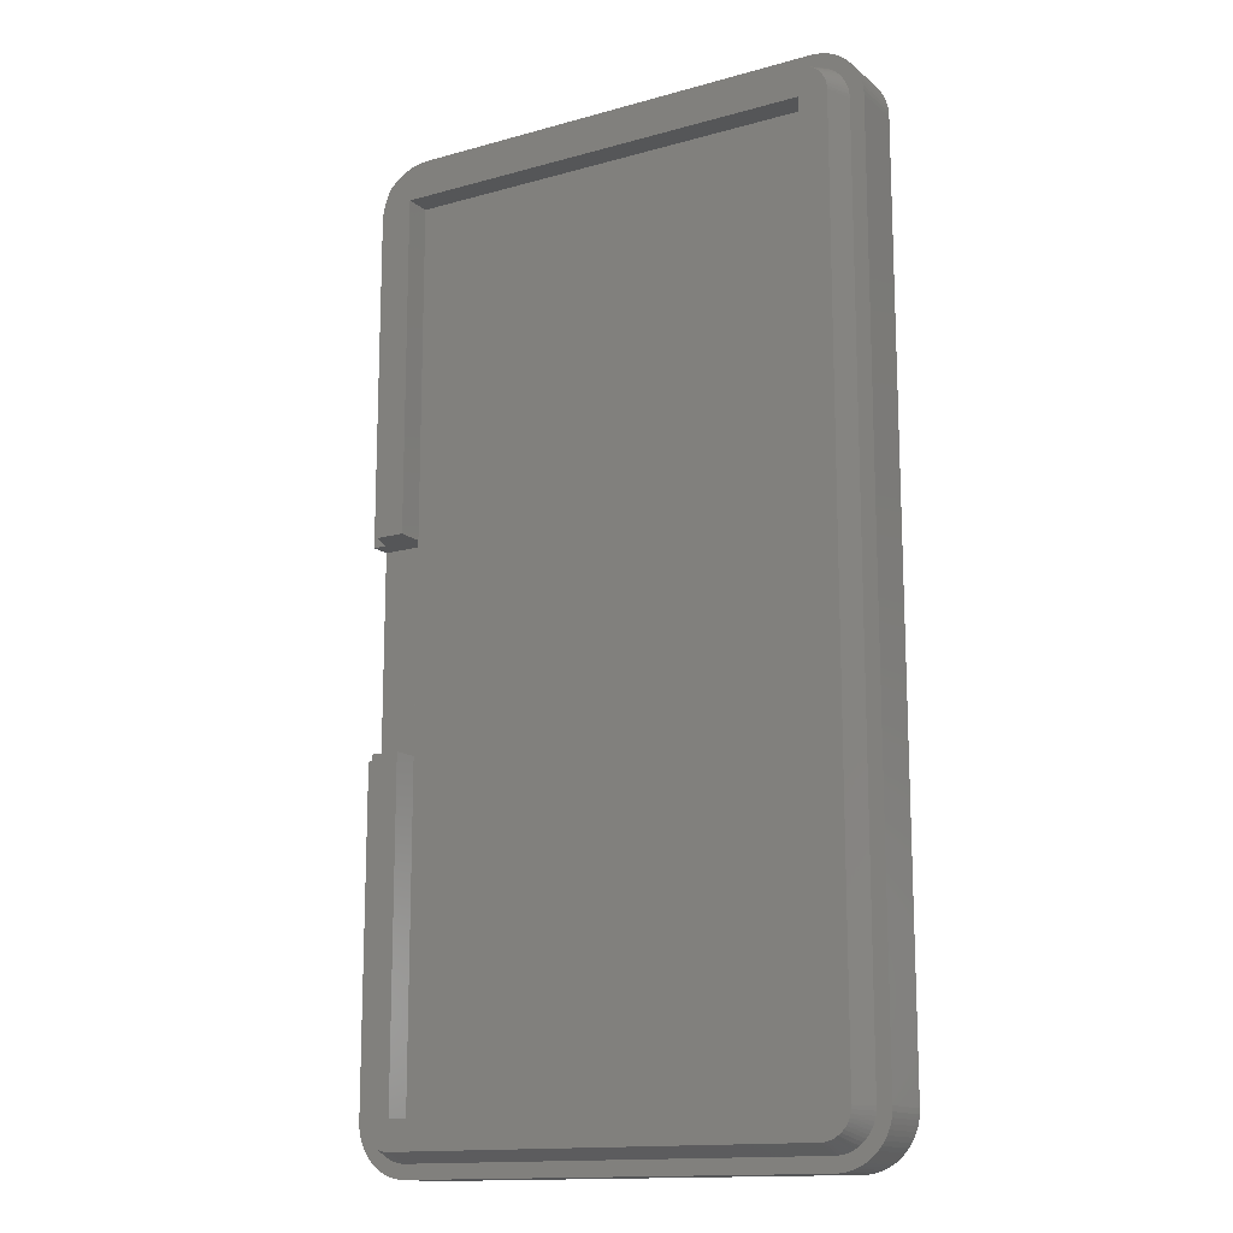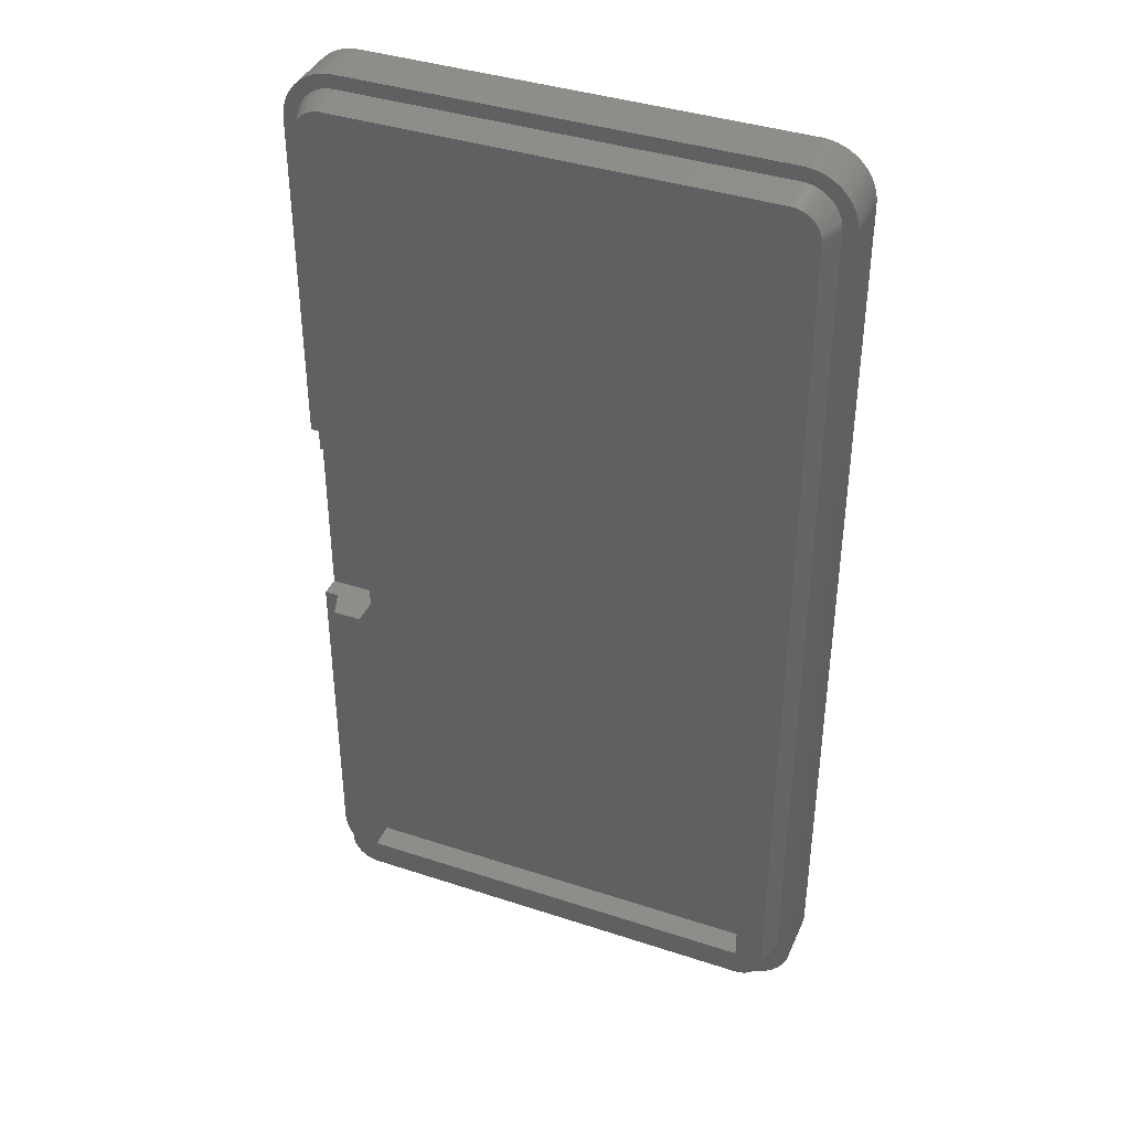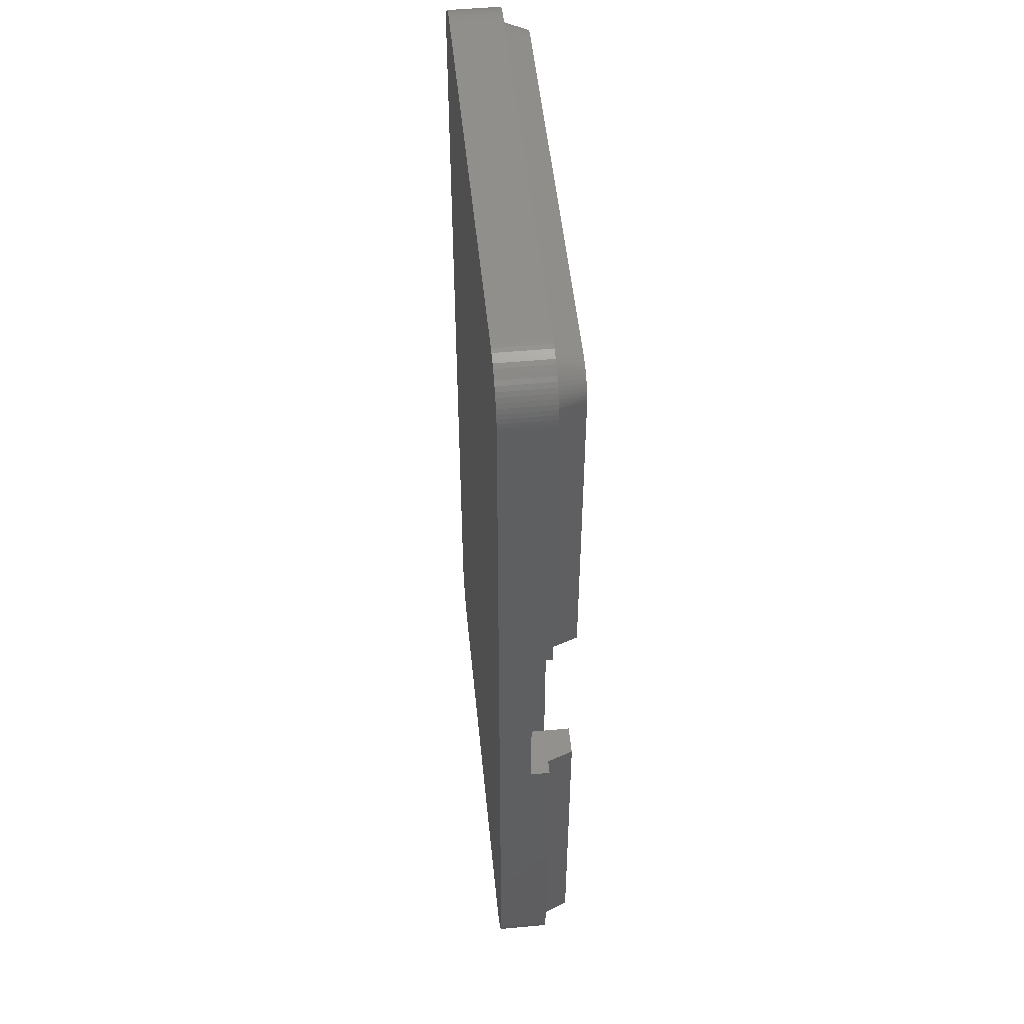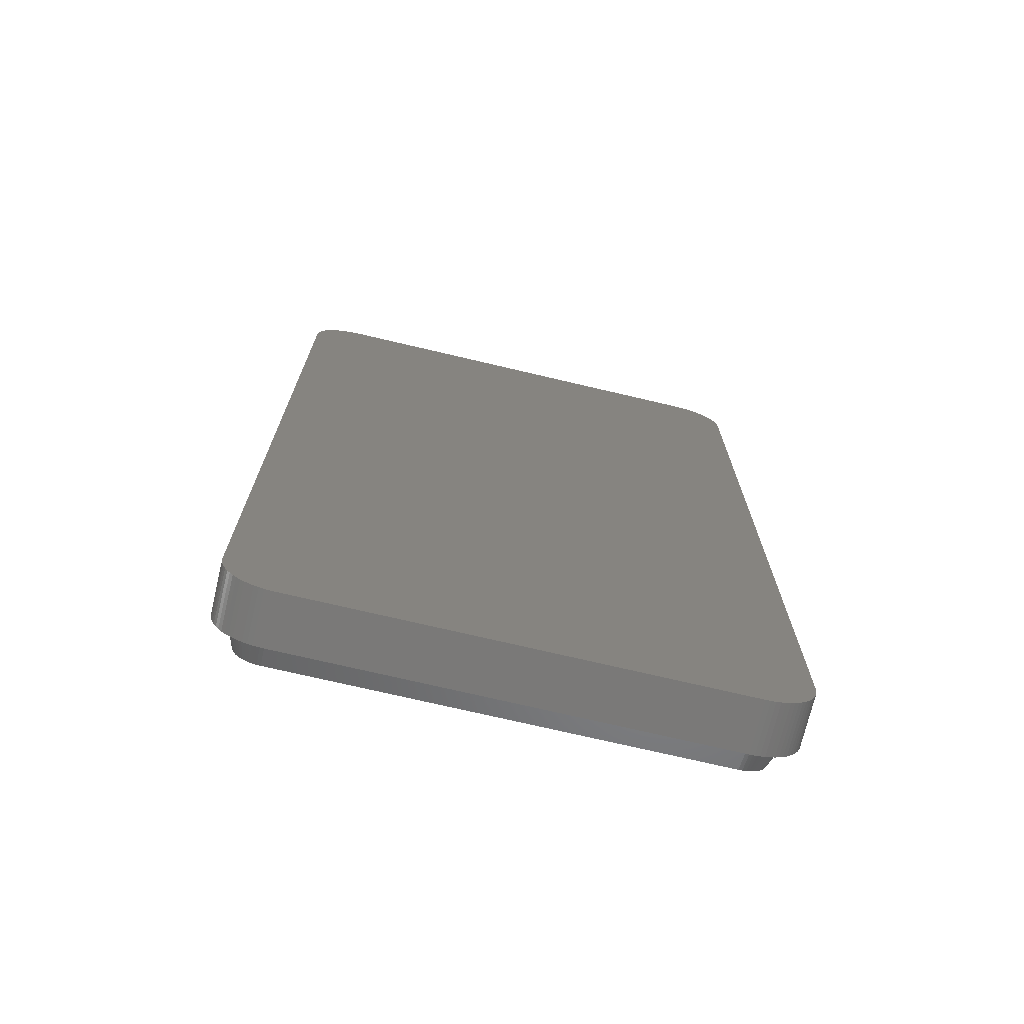
<metadata>
{"format":"stl","ext":"stl","renderer":"f3d","projection":"perspective","resolution":1024,"background":"white","views":[{"elev":-14.5,"azim":31.3,"up":"+Y"},{"elev":39.2,"azim":22.3,"up":"+Y"},{"elev":51.4,"azim":-95.7,"up":"+Y"},{"elev":-72.3,"azim":166.7,"up":"+Y"}]}
</metadata>
<code>
# stl→obj: 286 verts, 568 faces
v -19.18 -13.02 1.25
v -17.18 -13.02 1.25
v -19.18 -5.018 1.25
v -17.18 -5.018 1.25
v -19.18 -5.018 2
v -18.64 -5.018 2
v -17.18 -5.018 2
v -18.28 -5.018 3
v -17.18 -5.018 3
v -19.18 -13.02 2
v -18.64 -13.02 2
v -17.18 -13.02 2
v -18.28 -13.02 3
v -17.18 -13.02 3
v -19.18 -25.72 2
v -19.18 -25.72 0
v -19.18 7.982 0
v -19.18 7.982 2
v -17.18 7.982 3
v -17.18 7.982 2
v -17.18 -25.72 2
v -17.18 -25.72 3
v -18.28 -25.72 3
v -18 -26.45 3
v -18.09 -26.34 3
v -17.91 -26.54 3
v -17.8 -26.62 3
v -17.69 -26.69 3
v -0.4999 -26.75 3
v -17.57 -26.75 3
v -0.6267 -26.79 3
v -17.44 -26.79 3
v -0.7573 -26.81 3
v -17.31 -26.81 3
v -0.8899 -26.82 3
v -17.18 -26.82 3
v -18.27 -25.85 3
v -18.25 -25.98 3
v -18.21 -26.11 3
v -18.15 -26.23 3
v -0.8899 -25.72 3
v -0.3787 -26.69 3
v -0.265 -26.62 3
v -0.1605 -26.54 3
v -0.06656 -26.45 3
v 0.2101 -25.72 3
v 0.01536 -26.34 3
v 0.08408 -26.23 3
v 0.1386 -26.11 3
v 0.1781 -25.98 3
v 0.2021 -25.85 3
v -0.8899 7.982 3
v 0.2101 7.982 3
v -0.06656 8.712 3
v 0.01536 8.607 3
v -0.1605 8.805 3
v -0.265 8.887 3
v -0.3787 8.956 3
v -0.4999 9.011 3
v -0.6267 9.05 3
v -0.7573 9.074 3
v -0.8899 9.082 3
v -17.18 9.082 3
v -17.31 9.074 3
v -17.44 9.05 3
v -17.57 9.011 3
v -17.69 8.956 3
v -17.8 8.887 3
v -17.91 8.805 3
v -18 8.712 3
v -18.28 7.982 3
v -18.09 8.607 3
v -18.15 8.493 3
v -18.21 8.372 3
v -18.25 8.245 3
v -18.27 8.115 3
v 0.2021 8.115 3
v 0.1781 8.245 3
v 0.1386 8.372 3
v 0.08408 8.493 3
v -18.64 7.982 2
v 0.5741 7.982 2
v 0.5741 -25.72 2
v -0.8899 9.446 2
v -0.7369 9.438 2
v -0.5855 9.414 2
v -0.4375 9.374 2
v -0.2945 9.319 2
v -0.1579 9.25 2
v -0.02942 9.166 2
v 0.08967 9.07 2
v 0.198 8.962 2
v 0.2945 8.843 2
v 0.3779 8.714 2
v 0.4475 8.578 2
v 0.5024 8.434 2
v 0.5421 8.286 2
v 0.566 8.135 2
v -17.18 9.446 2
v -18.64 8.135 2
v -18.61 8.286 2
v -18.57 8.434 2
v -18.52 8.578 2
v -18.45 8.714 2
v -18.36 8.843 2
v -18.27 8.962 2
v -18.16 9.07 2
v -18.04 9.166 2
v -17.91 9.25 2
v -17.78 9.319 2
v -17.63 9.374 2
v -17.48 9.414 2
v -17.33 9.438 2
v -18.64 -25.72 2
v 0.566 -25.87 2
v 0.5421 -26.02 2
v 0.5024 -26.17 2
v 0.4475 -26.31 2
v 0.3779 -26.45 2
v 0.2945 -26.58 2
v 0.198 -26.7 2
v 0.08967 -26.81 2
v -0.02942 -26.9 2
v -0.1579 -26.99 2
v -0.2945 -27.06 2
v -0.4375 -27.11 2
v -0.5855 -27.15 2
v -0.7369 -27.17 2
v -0.8899 -27.18 2
v -17.18 -27.18 2
v -19.17 -25.9 2
v -18.64 -25.87 2
v -19.15 -26.09 2
v -19.1 -26.27 2
v -18.61 -26.02 2
v -19.04 -26.44 2
v -18.97 -26.61 2
v -18.57 -26.17 2
v -18.88 -26.77 2
v -18.52 -26.31 2
v -18.78 -26.92 2
v -18.45 -26.45 2
v -18.66 -27.07 2
v -18.36 -26.58 2
v -18.53 -27.2 2
v -18.27 -26.7 2
v -18.39 -27.31 2
v -18.16 -26.81 2
v -18.23 -27.42 2
v -18.04 -26.9 2
v -18.07 -27.51 2
v -17.91 -26.99 2
v -17.9 -27.58 2
v -17.78 -27.06 2
v -17.73 -27.64 2
v -17.63 -27.11 2
v -17.55 -27.68 2
v -17.48 -27.15 2
v -17.36 -27.71 2
v -17.33 -27.17 2
v -17.18 -27.72 2
v -0.8899 -27.72 2
v -0.7054 -27.71 2
v -0.5224 -27.68 2
v -0.3426 -27.64 2
v -0.1674 -27.58 2
v 0.001558 -27.51 2
v 0.1629 -27.42 2
v 0.3154 -27.31 2
v 0.4575 -27.2 2
v 0.5881 -27.07 2
v 0.7061 -26.92 2
v 0.8105 -26.77 2
v 0.9004 -26.61 2
v 0.975 -26.44 2
v 1.034 -26.27 2
v 1.076 -26.09 2
v 1.102 -25.9 2
v 1.11 -25.72 2
v 1.11 7.982 2
v 1.102 8.167 2
v 1.076 8.35 2
v 1.034 8.529 2
v 0.975 8.705 2
v 0.9004 8.874 2
v 0.8105 9.035 2
v 0.7061 9.187 2
v 0.5881 9.329 2
v 0.4575 9.46 2
v 0.3154 9.578 2
v 0.1629 9.683 2
v 0.001558 9.772 2
v -0.1674 9.847 2
v -0.3426 9.906 2
v -0.5224 9.948 2
v -0.7054 9.974 2
v -0.8899 9.982 2
v -17.18 9.982 2
v -17.36 9.974 2
v -17.55 9.948 2
v -17.73 9.906 2
v -17.9 9.847 2
v -18.07 9.772 2
v -18.23 9.683 2
v -18.39 9.578 2
v -18.53 9.46 2
v -18.66 9.329 2
v -18.78 9.187 2
v -18.88 9.035 2
v -18.97 8.874 2
v -19.04 8.705 2
v -19.1 8.529 2
v -19.15 8.35 2
v -19.17 8.167 2
v 1.11 -25.72 0
v 1.102 -25.9 0
v 1.076 -26.09 0
v 1.034 -26.27 0
v 0.975 -26.44 0
v 0.9004 -26.61 0
v 0.8105 -26.77 0
v 0.7061 -26.92 0
v 0.5881 -27.07 0
v 0.4575 -27.2 0
v 0.3154 -27.31 0
v 0.1629 -27.42 0
v 0.001558 -27.51 0
v -0.1674 -27.58 0
v -0.3426 -27.64 0
v -0.5224 -27.68 0
v -0.7054 -27.71 0
v -0.8899 -27.72 0
v -17.18 -27.72 0
v -17.36 -27.71 0
v -17.55 -27.68 0
v -17.73 -27.64 0
v -17.9 -27.58 0
v -18.07 -27.51 0
v -18.23 -27.42 0
v -18.39 -27.31 0
v -18.53 -27.2 0
v -18.66 -27.07 0
v -18.78 -26.92 0
v -18.88 -26.77 0
v -18.97 -26.61 0
v -19.04 -26.44 0
v -19.1 -26.27 0
v -19.15 -26.09 0
v -19.17 -25.9 0
v -19.17 8.167 0
v -19.15 8.35 0
v -19.1 8.529 0
v -19.04 8.705 0
v -18.97 8.874 0
v -18.88 9.035 0
v -18.78 9.187 0
v -18.66 9.329 0
v -18.53 9.46 0
v -18.39 9.578 0
v -18.23 9.683 0
v -18.07 9.772 0
v -17.9 9.847 0
v -17.73 9.906 0
v -17.55 9.948 0
v -17.36 9.974 0
v -17.18 9.982 0
v -0.8899 9.982 0
v -0.7054 9.974 0
v -0.5224 9.948 0
v -0.3426 9.906 0
v -0.1674 9.847 0
v 0.001558 9.772 0
v 0.1629 9.683 0
v 0.3154 9.578 0
v 0.4575 9.46 0
v 0.5881 9.329 0
v 0.7061 9.187 0
v 0.8105 9.035 0
v 0.9004 8.874 0
v 0.975 8.705 0
v 1.034 8.529 0
v 1.076 8.35 0
v 1.102 8.167 0
v 1.11 7.982 0
v -0.8899 -25.72 2
v -0.8899 7.982 2
f 1 2 3
f 3 2 4
f 5 3 6
f 6 3 4
f 7 6 4
f 7 8 6
f 7 9 8
f 10 11 1
f 1 11 2
f 2 11 12
f 12 11 13
f 14 12 13
f 7 4 12
f 12 4 2
f 10 1 15
f 15 1 16
f 16 1 3
f 17 3 18
f 17 16 3
f 3 5 18
f 9 7 19
f 19 7 20
f 12 14 21
f 21 14 22
f 14 13 22
f 22 13 23
f 24 23 25
f 24 22 23
f 24 26 22
f 22 26 27
f 28 22 27
f 28 29 22
f 28 30 29
f 29 30 31
f 31 30 32
f 33 32 34
f 35 34 36
f 35 33 34
f 37 38 23
f 23 38 39
f 40 23 39
f 40 25 23
f 31 32 33
f 22 29 41
f 41 29 42
f 43 41 42
f 43 44 41
f 41 44 45
f 46 45 47
f 48 46 47
f 48 49 46
f 46 49 50
f 51 46 50
f 41 45 46
f 52 46 53
f 54 53 55
f 54 52 53
f 54 56 52
f 52 56 57
f 58 52 57
f 58 59 52
f 52 59 60
f 61 52 60
f 61 62 52
f 52 62 63
f 19 63 64
f 65 19 64
f 65 66 19
f 19 66 67
f 68 19 67
f 68 69 19
f 19 69 70
f 71 70 72
f 73 71 72
f 73 74 71
f 71 74 75
f 76 71 75
f 41 46 52
f 77 78 53
f 53 78 79
f 80 53 79
f 80 55 53
f 52 63 19
f 19 70 71
f 9 71 8
f 9 19 71
f 6 8 81
f 81 8 71
f 53 46 82
f 82 46 83
f 84 62 85
f 85 62 61
f 86 61 60
f 87 60 59
f 88 59 58
f 89 58 57
f 90 57 56
f 91 56 54
f 92 54 55
f 93 55 94
f 93 92 55
f 85 61 86
f 86 60 87
f 87 59 88
f 88 58 89
f 89 57 90
f 90 56 91
f 91 54 92
f 55 80 94
f 94 80 95
f 95 80 79
f 96 79 78
f 97 78 77
f 98 77 53
f 82 98 53
f 95 79 96
f 96 78 97
f 97 77 98
f 62 84 63
f 63 84 99
f 81 71 100
f 100 71 76
f 101 76 75
f 102 75 74
f 103 74 73
f 104 73 72
f 105 72 70
f 106 70 69
f 107 69 68
f 108 68 109
f 108 107 68
f 100 76 101
f 101 75 102
f 102 74 103
f 103 73 104
f 104 72 105
f 105 70 106
f 106 69 107
f 68 67 109
f 109 67 110
f 110 67 66
f 111 66 65
f 112 65 64
f 113 64 63
f 99 113 63
f 110 66 111
f 111 65 112
f 112 64 113
f 13 11 23
f 23 11 114
f 83 46 115
f 115 46 51
f 116 51 50
f 117 50 49
f 118 49 48
f 119 48 47
f 120 47 45
f 121 45 44
f 122 44 43
f 123 43 124
f 123 122 43
f 115 51 116
f 116 50 117
f 117 49 118
f 118 48 119
f 119 47 120
f 120 45 121
f 121 44 122
f 43 42 124
f 124 42 125
f 125 42 29
f 126 29 31
f 127 31 33
f 128 33 35
f 129 128 35
f 125 29 126
f 126 31 127
f 127 33 128
f 36 130 35
f 35 130 129
f 11 10 114
f 114 10 15
f 131 114 15
f 131 132 114
f 131 133 132
f 132 133 134
f 135 134 136
f 137 135 136
f 137 138 135
f 137 139 138
f 138 139 140
f 140 139 141
f 142 141 143
f 144 143 145
f 146 145 147
f 148 147 149
f 150 149 151
f 152 151 153
f 154 153 155
f 156 155 157
f 158 157 159
f 160 159 161
f 130 161 162
f 129 162 128
f 129 130 162
f 132 134 135
f 140 141 142
f 142 143 144
f 144 145 146
f 146 147 148
f 148 149 150
f 150 151 152
f 152 153 154
f 154 155 156
f 156 157 158
f 158 159 160
f 160 161 130
f 162 163 128
f 128 163 127
f 127 163 164
f 126 164 165
f 125 165 166
f 124 166 167
f 123 167 168
f 122 168 169
f 121 169 170
f 120 170 171
f 119 171 172
f 118 172 173
f 117 173 174
f 116 174 175
f 176 116 175
f 176 115 116
f 176 177 115
f 115 177 178
f 83 178 179
f 82 179 180
f 181 82 180
f 181 98 82
f 181 182 98
f 98 182 183
f 97 183 184
f 185 97 184
f 185 96 97
f 185 186 96
f 96 186 95
f 95 186 187
f 94 187 188
f 93 188 189
f 92 189 190
f 91 190 191
f 90 191 192
f 89 192 193
f 88 193 194
f 87 194 195
f 86 195 196
f 85 196 197
f 84 197 198
f 99 198 113
f 99 84 198
f 127 164 126
f 126 165 125
f 125 166 124
f 124 167 123
f 123 168 122
f 122 169 121
f 121 170 120
f 120 171 119
f 119 172 118
f 118 173 117
f 117 174 116
f 115 178 83
f 83 179 82
f 98 183 97
f 95 187 94
f 94 188 93
f 93 189 92
f 92 190 91
f 91 191 90
f 90 192 89
f 89 193 88
f 88 194 87
f 87 195 86
f 86 196 85
f 85 197 84
f 198 199 113
f 113 199 112
f 112 199 200
f 111 200 201
f 110 201 202
f 109 202 203
f 108 203 204
f 107 204 205
f 106 205 206
f 105 206 207
f 104 207 208
f 103 208 209
f 102 209 210
f 101 210 211
f 212 101 211
f 212 100 101
f 212 213 100
f 100 213 214
f 81 214 18
f 6 18 5
f 6 81 18
f 112 200 111
f 111 201 110
f 110 202 109
f 109 203 108
f 108 204 107
f 107 205 106
f 106 206 105
f 105 207 104
f 104 208 103
f 103 209 102
f 102 210 101
f 100 214 81
f 130 36 160
f 160 36 34
f 158 34 32
f 156 32 30
f 154 30 28
f 152 28 27
f 150 27 26
f 148 26 24
f 146 24 25
f 144 25 142
f 144 146 25
f 160 34 158
f 158 32 156
f 156 30 154
f 154 28 152
f 152 27 150
f 150 26 148
f 148 24 146
f 25 40 142
f 142 40 140
f 140 40 39
f 138 39 38
f 135 38 37
f 132 37 23
f 114 132 23
f 140 39 138
f 138 38 135
f 135 37 132
f 179 178 215
f 215 178 216
f 216 178 177
f 217 177 176
f 218 176 175
f 219 175 174
f 220 174 173
f 221 173 172
f 222 172 171
f 223 171 170
f 224 170 169
f 225 169 168
f 226 168 167
f 227 167 166
f 228 166 165
f 229 165 164
f 230 164 163
f 231 163 162
f 232 231 162
f 216 177 217
f 217 176 218
f 218 175 219
f 219 174 220
f 220 173 221
f 221 172 222
f 222 171 223
f 223 170 224
f 224 169 225
f 225 168 226
f 226 167 227
f 227 166 228
f 228 165 229
f 229 164 230
f 230 163 231
f 161 233 162
f 162 233 232
f 161 159 233
f 233 159 234
f 234 159 157
f 235 157 155
f 236 155 153
f 237 153 151
f 238 151 149
f 239 149 147
f 240 147 145
f 241 145 143
f 242 143 141
f 243 141 139
f 244 139 137
f 245 137 136
f 246 136 134
f 247 134 133
f 248 133 131
f 249 131 15
f 16 249 15
f 234 157 235
f 235 155 236
f 236 153 237
f 237 151 238
f 238 149 239
f 239 147 240
f 240 145 241
f 241 143 242
f 242 141 243
f 243 139 244
f 244 137 245
f 245 136 246
f 246 134 247
f 247 133 248
f 248 131 249
f 18 214 17
f 17 214 250
f 250 214 213
f 251 213 212
f 252 212 211
f 253 211 210
f 254 210 209
f 255 209 208
f 256 208 207
f 257 207 206
f 258 206 205
f 259 205 204
f 260 204 203
f 261 203 202
f 262 202 201
f 263 201 200
f 264 200 199
f 265 199 198
f 266 265 198
f 250 213 251
f 251 212 252
f 252 211 253
f 253 210 254
f 254 209 255
f 255 208 256
f 256 207 257
f 257 206 258
f 258 205 259
f 259 204 260
f 260 203 261
f 261 202 262
f 262 201 263
f 263 200 264
f 264 199 265
f 197 267 198
f 198 267 266
f 197 196 267
f 267 196 268
f 268 196 195
f 269 195 194
f 270 194 193
f 271 193 192
f 272 192 191
f 273 191 190
f 274 190 189
f 275 189 188
f 276 188 187
f 277 187 186
f 278 186 185
f 279 185 184
f 280 184 183
f 281 183 182
f 282 182 181
f 283 181 180
f 284 283 180
f 268 195 269
f 269 194 270
f 270 193 271
f 271 192 272
f 272 191 273
f 273 190 274
f 274 189 275
f 275 188 276
f 276 187 277
f 277 186 278
f 278 185 279
f 279 184 280
f 280 183 281
f 281 182 282
f 282 181 283
f 179 215 180
f 180 215 284
f 41 52 285
f 285 52 286
f 41 285 22
f 22 285 21
f 19 20 52
f 52 20 286
f 286 7 285
f 286 20 7
f 7 12 285
f 285 12 21
f 250 251 17
f 17 251 252
f 253 17 252
f 253 254 17
f 17 254 255
f 256 17 255
f 256 257 17
f 17 257 258
f 259 17 258
f 259 260 17
f 17 260 261
f 262 17 261
f 262 263 17
f 17 263 264
f 265 17 264
f 265 266 17
f 17 266 267
f 283 267 268
f 269 283 268
f 269 270 283
f 283 270 271
f 272 283 271
f 272 273 283
f 283 273 274
f 275 283 274
f 275 276 283
f 283 276 277
f 278 283 277
f 278 279 283
f 283 279 280
f 281 283 280
f 281 282 283
f 17 267 283
f 284 17 283
f 284 16 17
f 284 215 16
f 16 215 249
f 249 215 216
f 248 216 217
f 247 217 218
f 246 218 219
f 245 219 220
f 244 220 221
f 243 221 222
f 242 222 223
f 241 223 224
f 240 224 225
f 239 225 226
f 238 226 227
f 237 227 228
f 236 228 229
f 235 229 230
f 234 230 231
f 233 231 232
f 233 234 231
f 249 216 248
f 248 217 247
f 247 218 246
f 246 219 245
f 245 220 244
f 244 221 243
f 243 222 242
f 242 223 241
f 241 224 240
f 240 225 239
f 239 226 238
f 238 227 237
f 237 228 236
f 236 229 235
f 235 230 234

</code>
